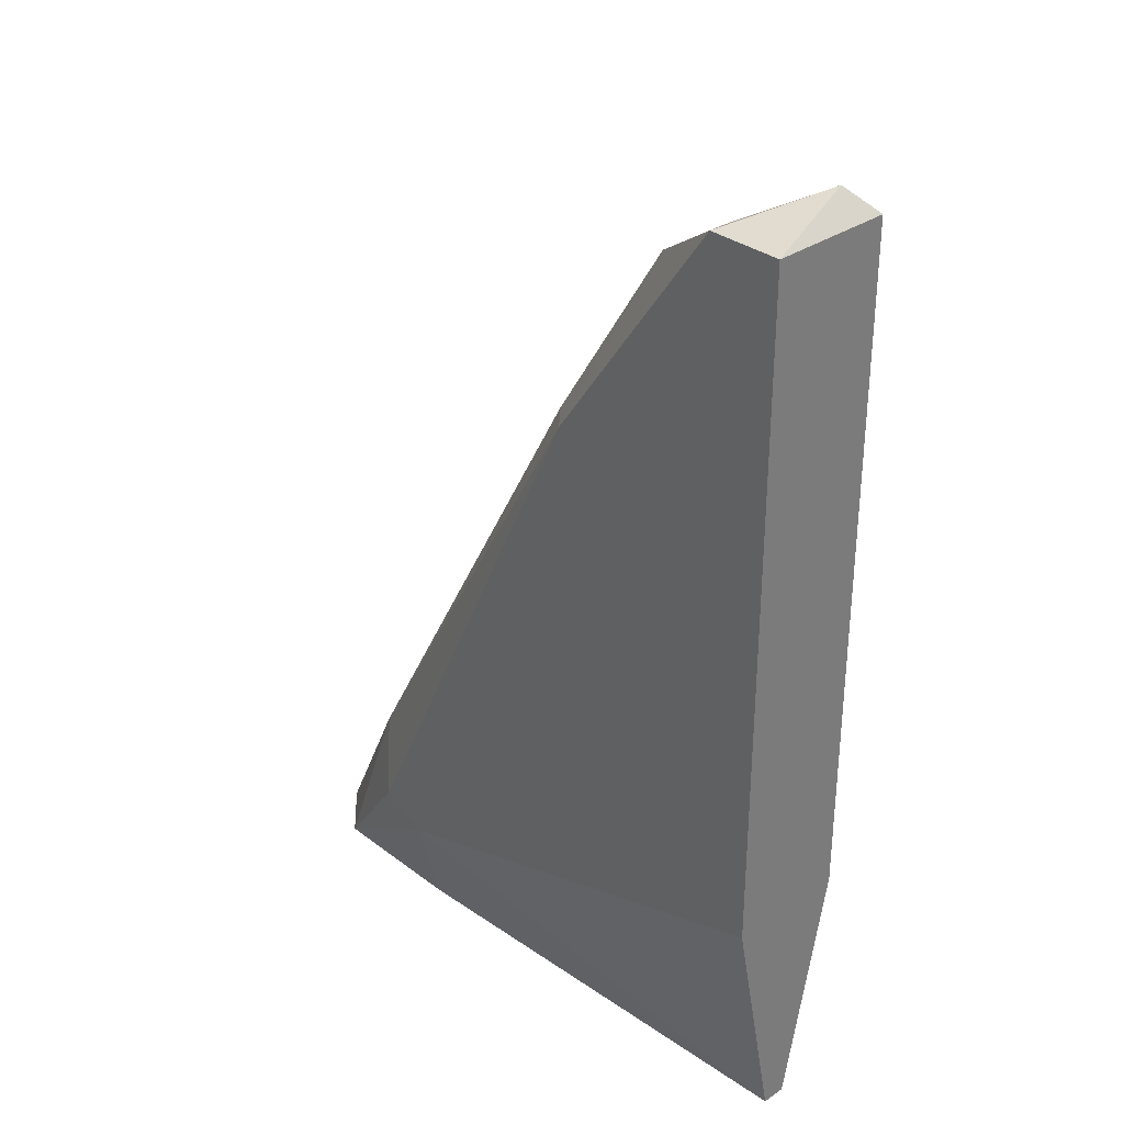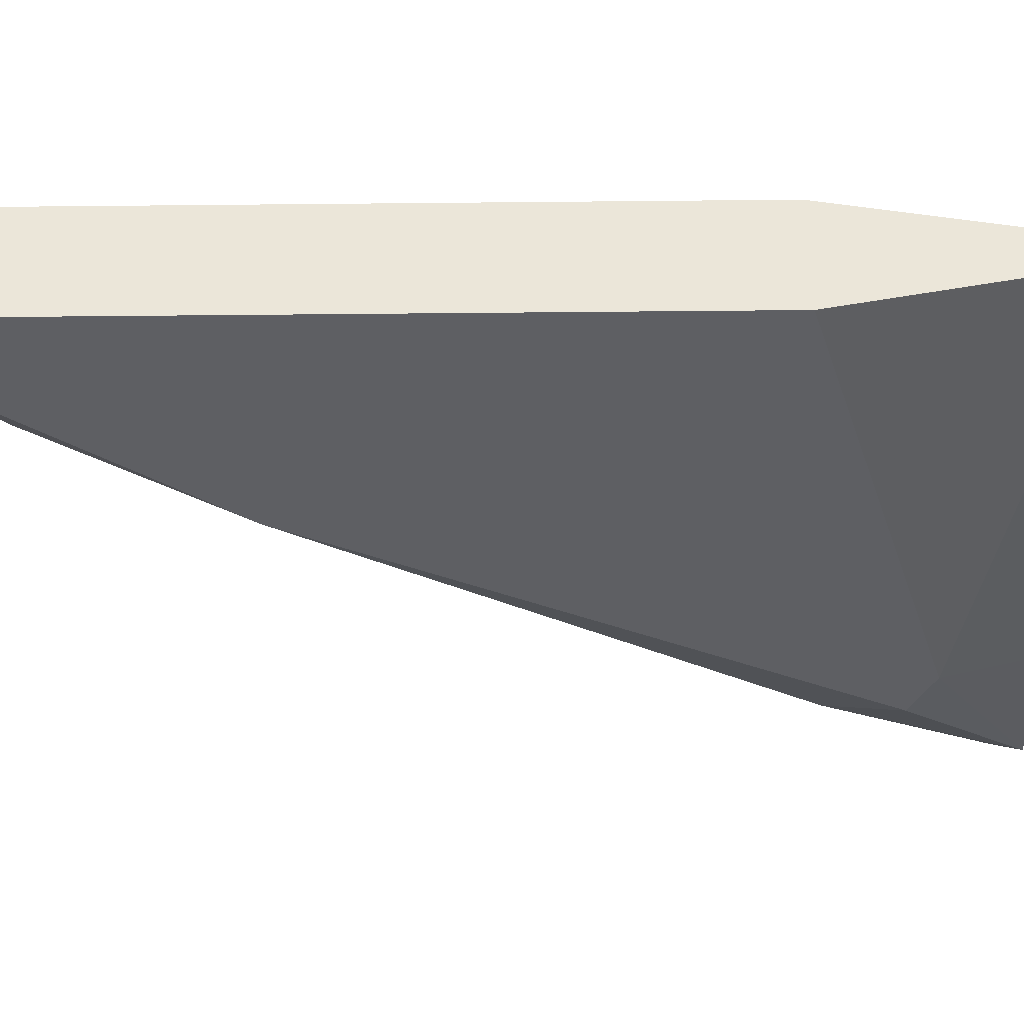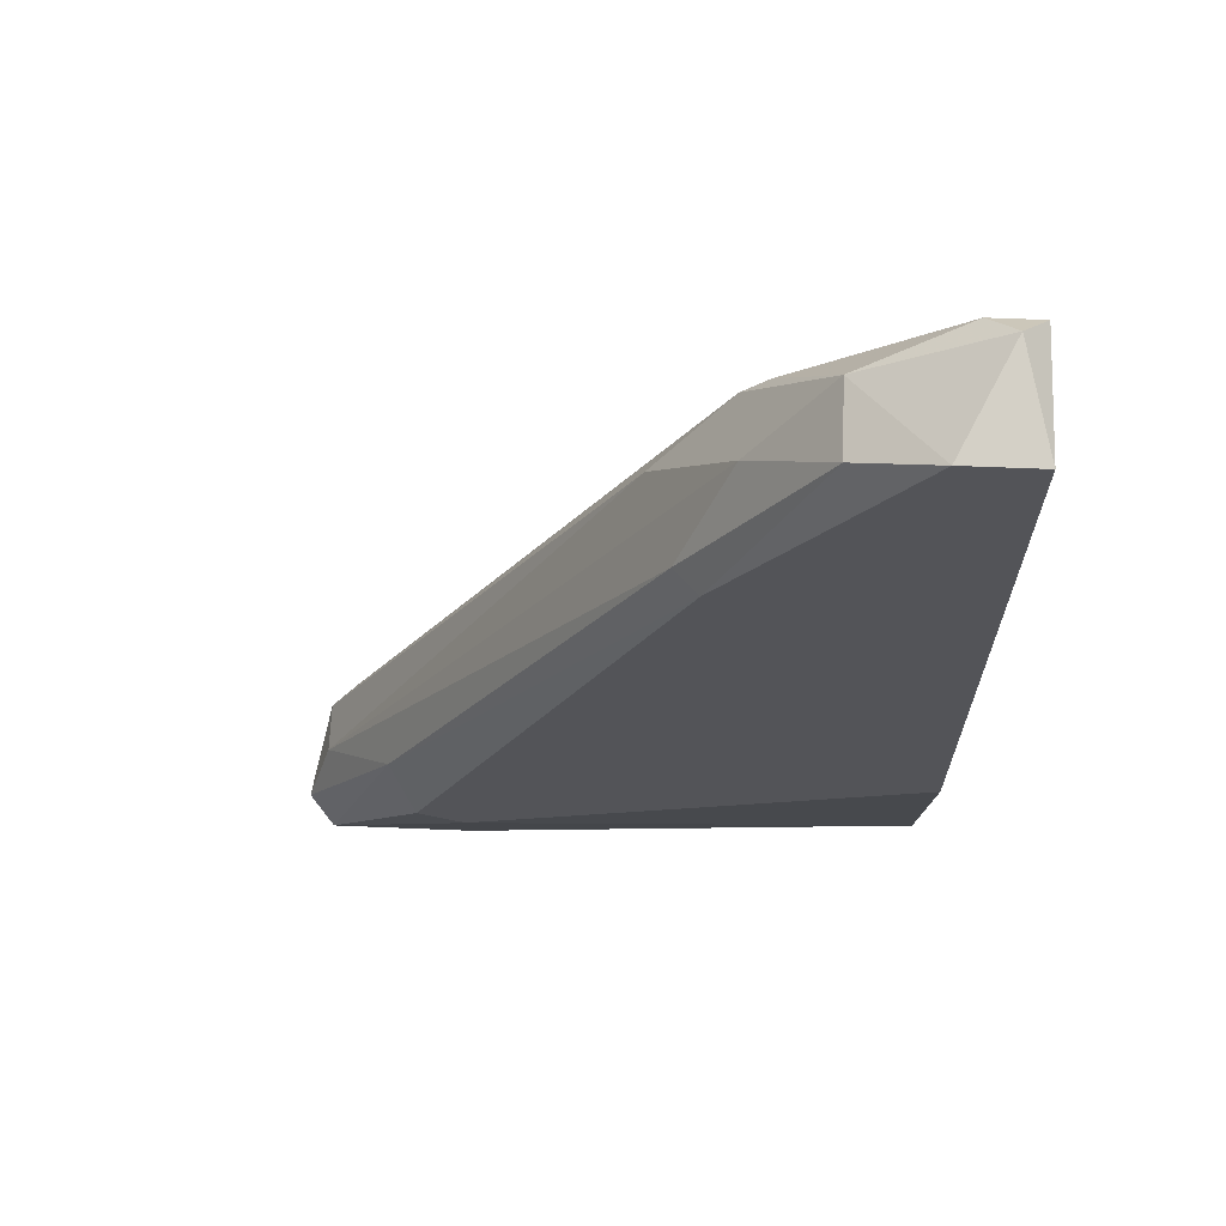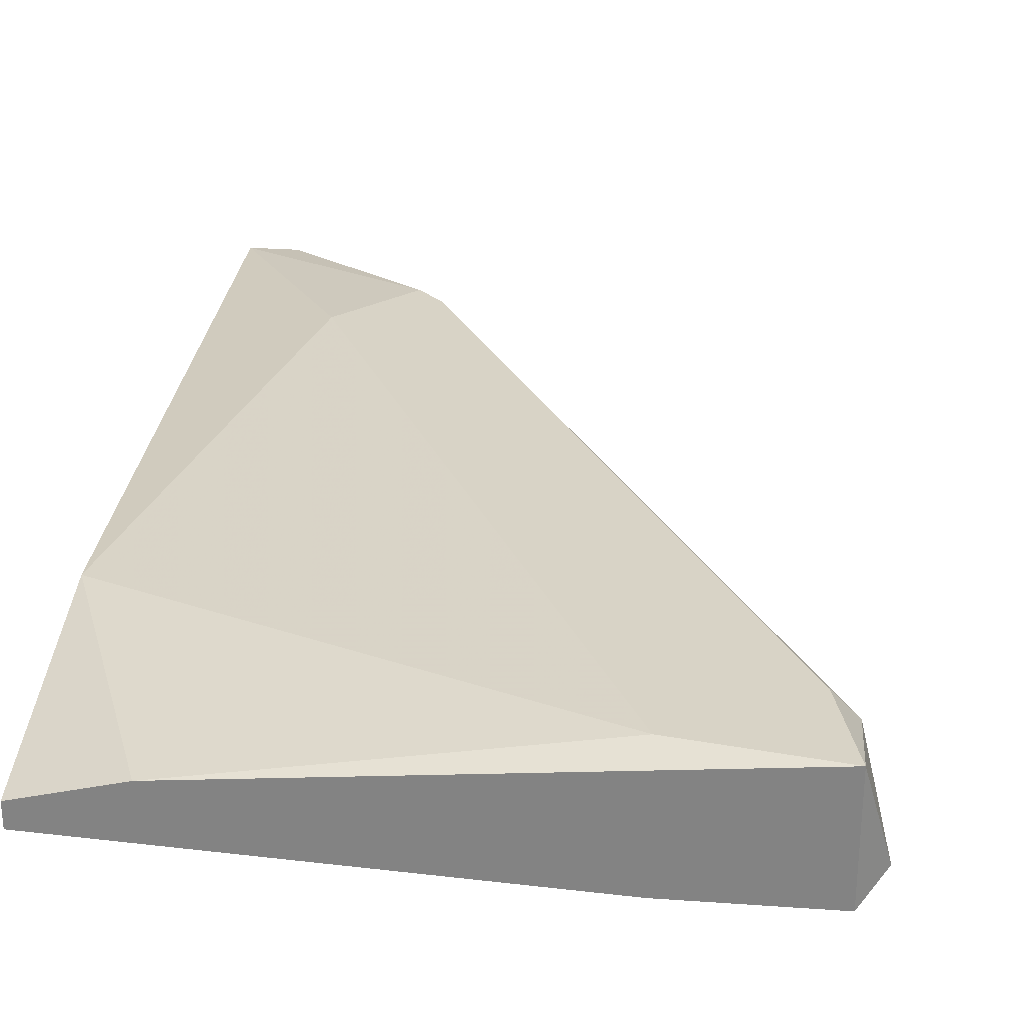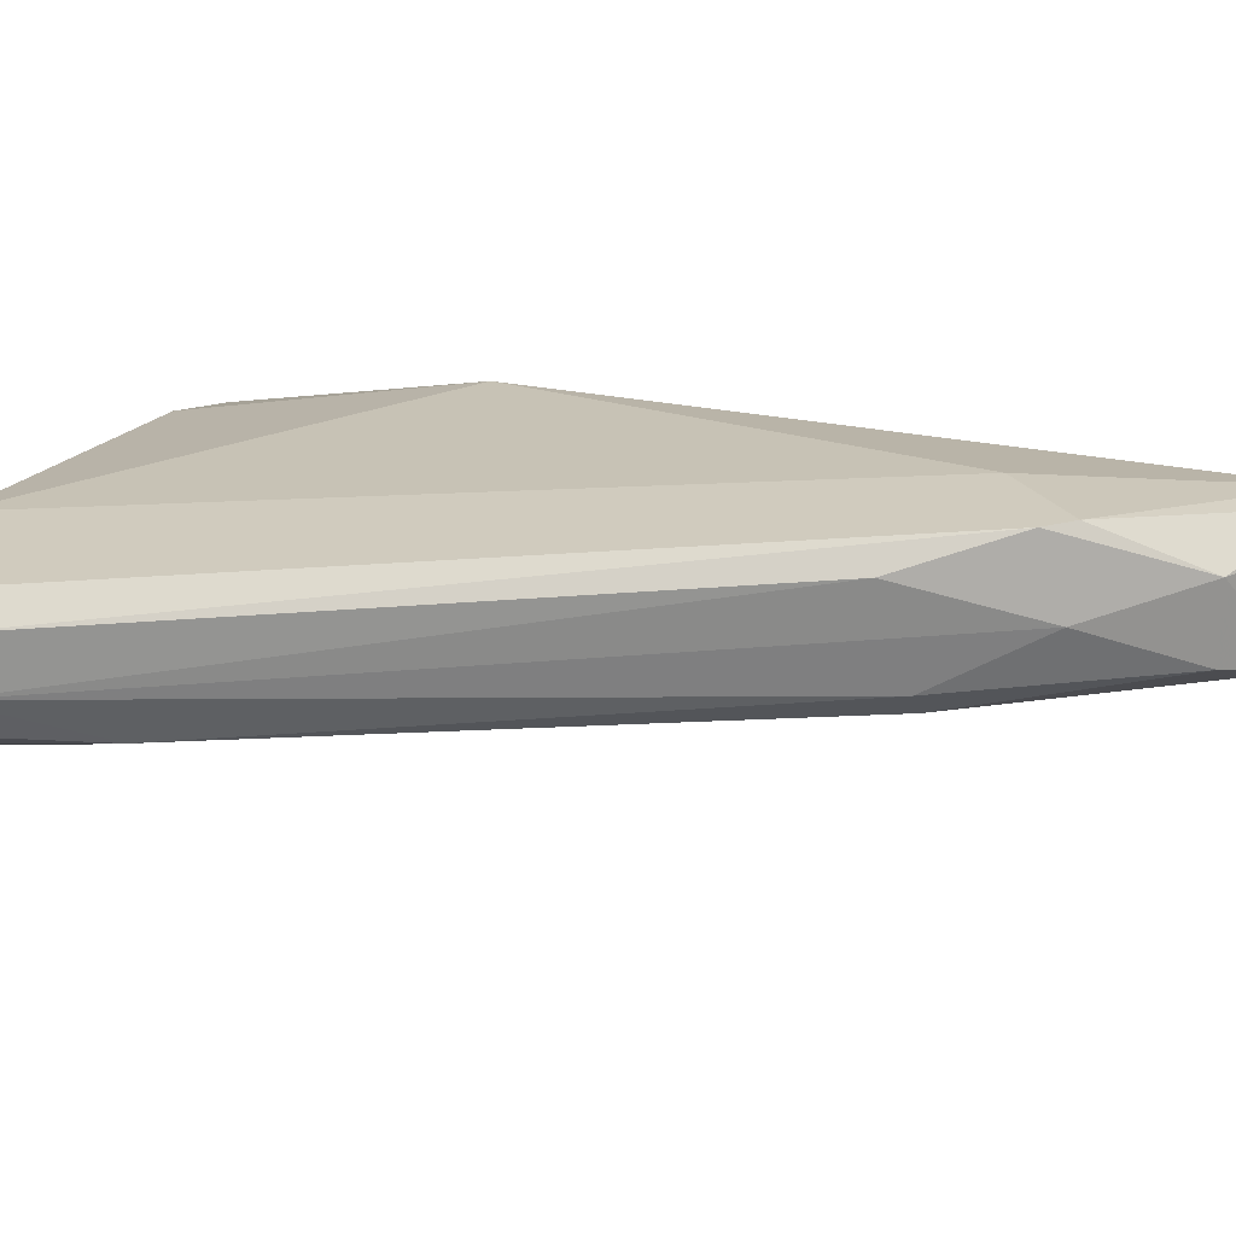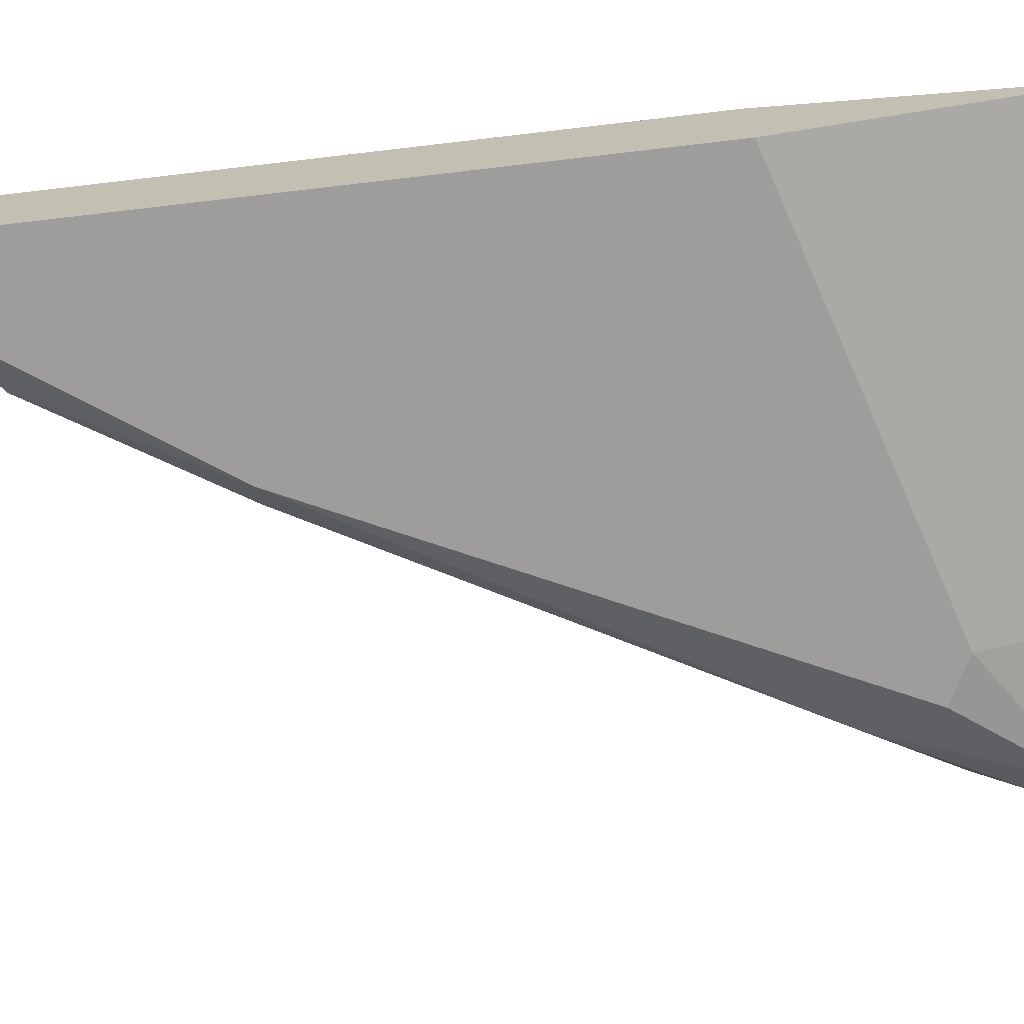
<metadata>
{"format":"obj","ext":"obj","renderer":"f3d","projection":"perspective","resolution":1024,"background":"white","views":[{"elev":32.5,"azim":-133.6,"up":"+Y"},{"elev":-40.5,"azim":-89.3,"up":"+Z"},{"elev":66.4,"azim":-177.7,"up":"+Y"},{"elev":28.1,"azim":6.1,"up":"+Z"},{"elev":23.4,"azim":110.7,"up":"+Z"},{"elev":-70.4,"azim":-83.3,"up":"+Z"}]}
</metadata>
<code>
v -0.04062 0.06848 0.003625
v -0.04995 0.04751 0.001294
v -0.03519 0.04751 0.000517
v -0.04995 0.07703 -0.000261
v -0.03053 0.04751 0.004403
v -0.04995 0.05528 0.003625
v -0.03363 0.05139 -0.000261
v -0.04995 0.07703 0.003625
v -0.04995 0.05528 -0.000261
v -0.04529 0.07548 0.000517
v -0.02975 0.04828 0.001294
v -0.04373 0.07237 0.004403
v -0.03519 0.04828 0.004403
v -0.04684 0.04751 0.002848
v -0.04607 0.07004 0.004403
v -0.04218 0.06926 -0.000261
v -0.03053 0.05061 0.003625
v -0.0414 0.06926 0.000517
v -0.04918 0.07781 0.002848
v -0.03519 0.05061 -0.000261
v -0.03053 0.04751 0.000517
v -0.03286 0.05372 0.000517
v -0.03053 0.05061 0.002071
v -0.04529 0.07548 0.002848
v -0.04762 0.07703 -0.000261
v -0.04995 0.04751 0.002071
v -0.0313 0.05061 0.004403
v -0.04296 0.07237 0.002071
v -0.04296 0.07159 0.004403
v -0.0484 0.07703 0.003625
f 24 19 30
f 2 3 5
f 4 2 6
f 4 6 8
f 2 4 9
f 4 7 9
f 5 12 13
f 2 5 14
f 5 13 14
f 13 6 14
f 8 6 15
f 12 8 15
f 6 13 15
f 13 12 15
f 7 4 16
f 5 11 17
f 16 10 18
f 4 8 19
f 3 2 20
f 2 9 20
f 9 7 20
f 5 3 21
f 11 5 21
f 3 20 21
f 20 7 21
f 7 16 22
f 16 18 22
f 11 21 22
f 21 7 22
f 1 17 23
f 17 11 23
f 11 22 23
f 22 18 23
f 19 24 25
f 16 4 25
f 10 16 25
f 4 19 25
f 24 10 25
f 6 2 26
f 2 14 26
f 14 6 26
f 12 5 27
f 5 17 27
f 18 10 28
f 1 23 28
f 23 18 28
f 10 24 28
f 28 24 29
f 17 1 29
f 24 12 29
f 12 27 29
f 27 17 29
f 1 28 29
f 8 12 30
f 19 8 30
f 12 24 30

</code>
